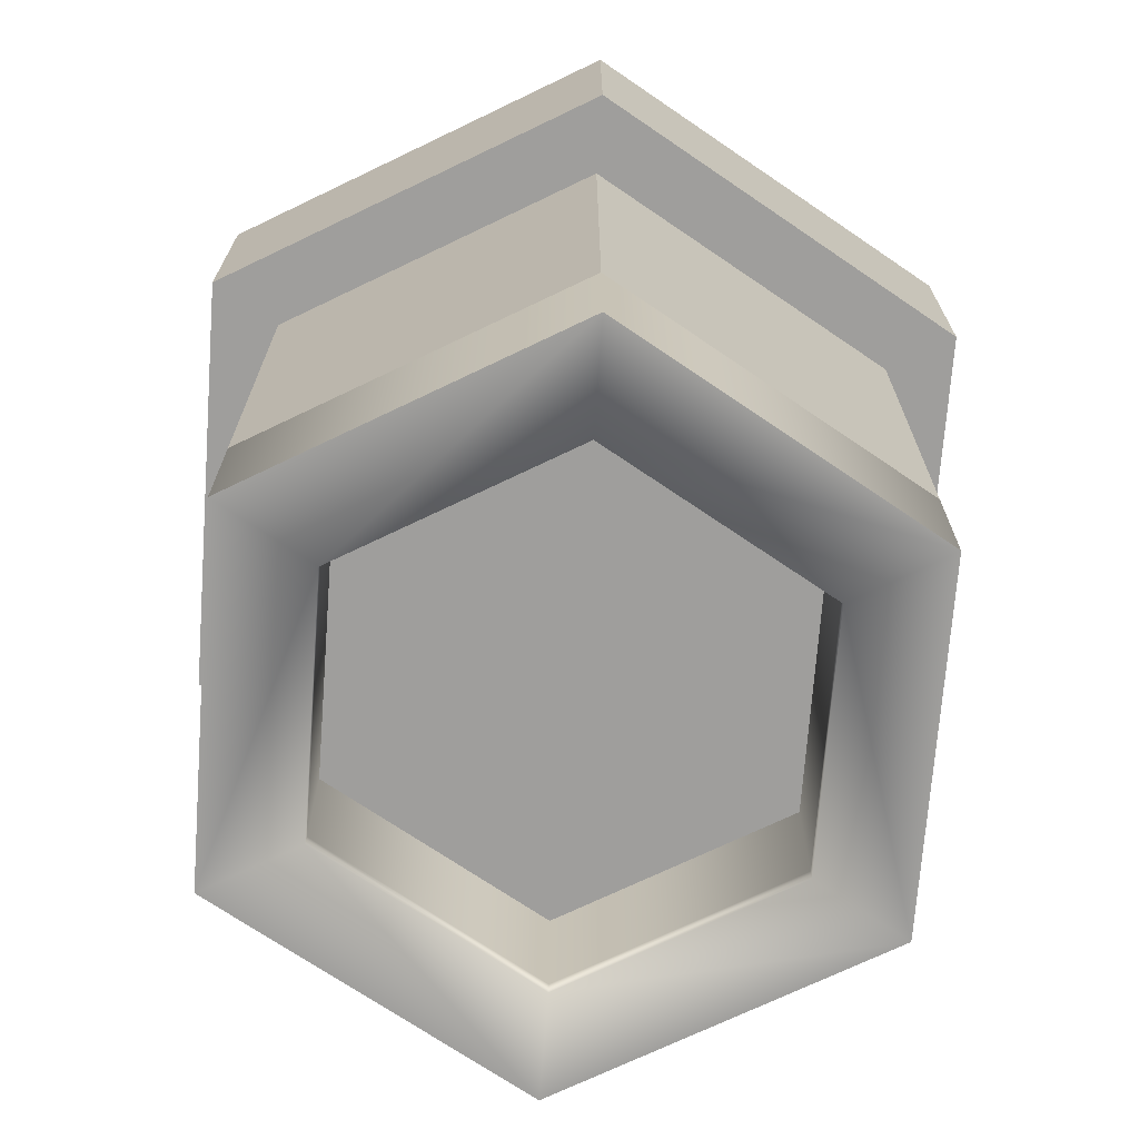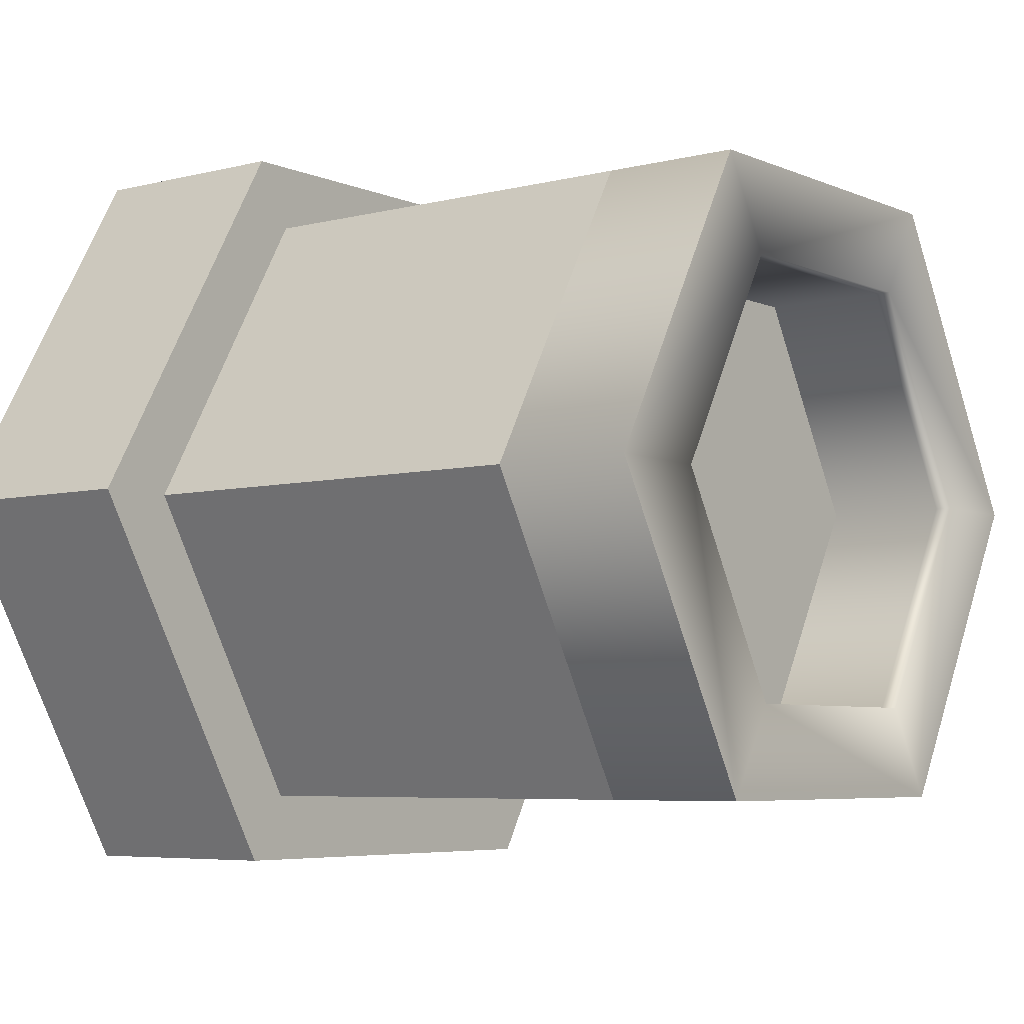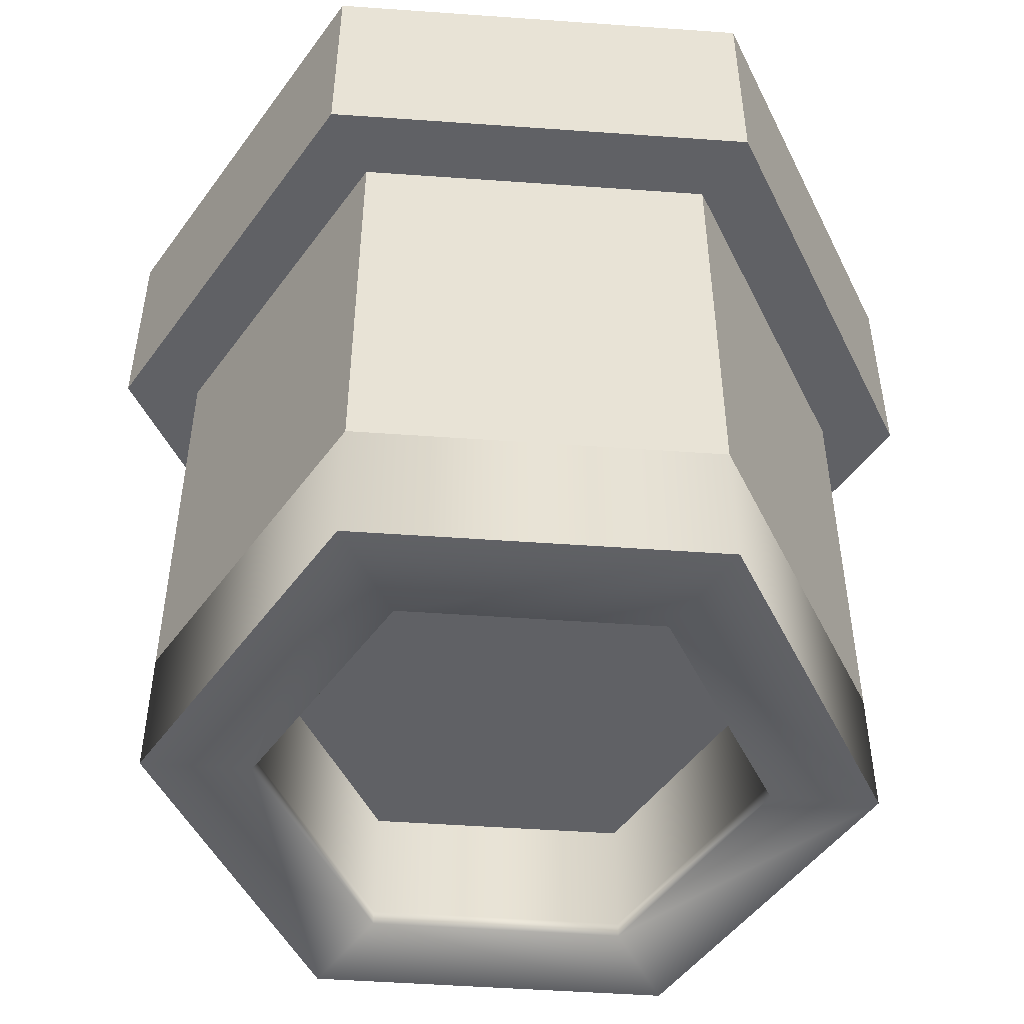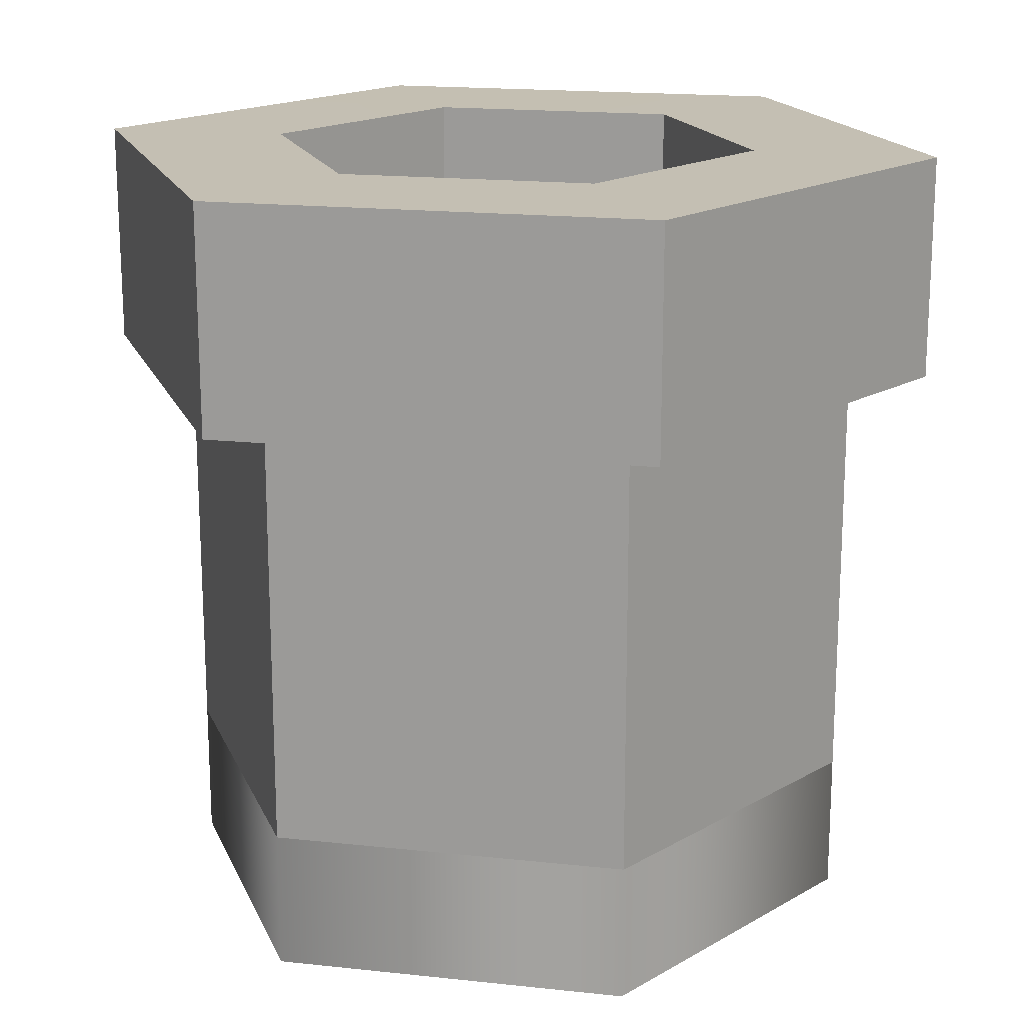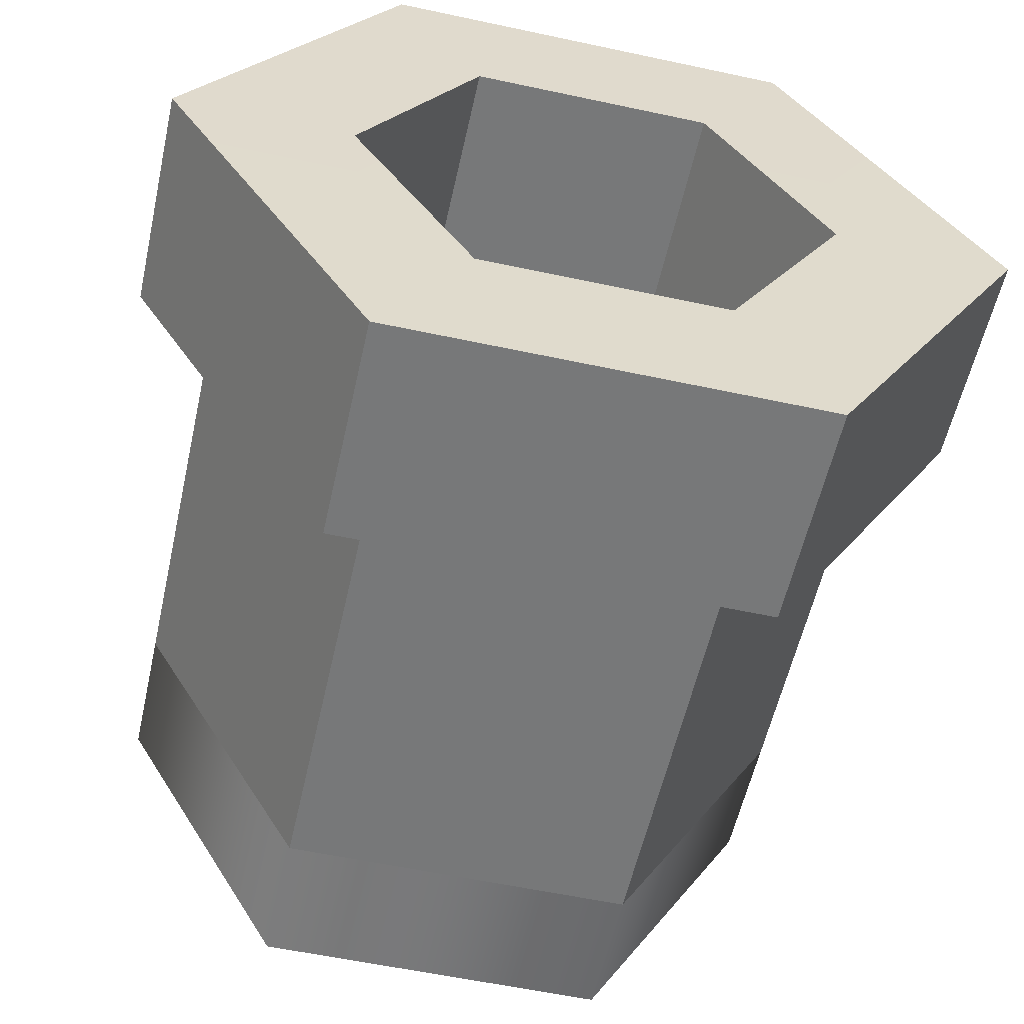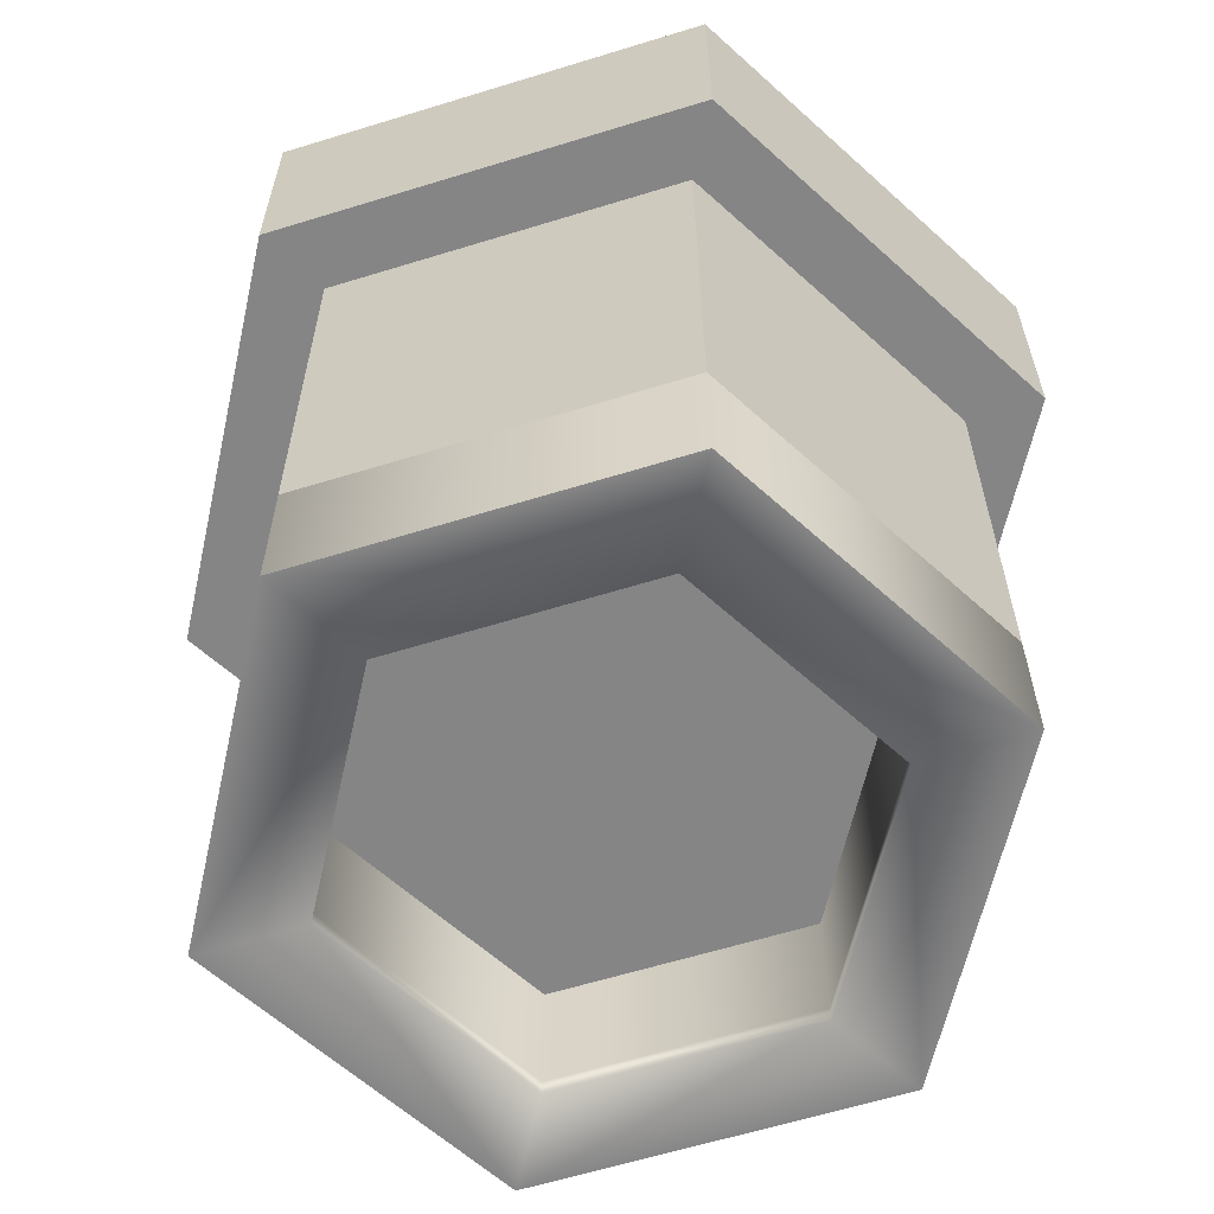
<metadata>
{"format":"obj","ext":"obj","renderer":"f3d","projection":"perspective","resolution":1024,"background":"white","views":[{"elev":-71.0,"azim":25.7,"up":"+Y"},{"elev":-5.7,"azim":-52.2,"up":"+Z"},{"elev":-49.5,"azim":55.5,"up":"+Y"},{"elev":17.8,"azim":12.0,"up":"+Y"},{"elev":-57.3,"azim":167.4,"up":"+Z"},{"elev":-61.9,"azim":-42.6,"up":"+Y"}]}
</metadata>
<code>
o GreenPipe_Cylinder.001
v -0.4487 0.2344 0.000643
v -0.2244 -0.3158 -0.388
v -0.4487 -0.3158 0.000643
v -0.2244 0.2344 -0.388
v 0.2244 -0.3158 -0.3879
v 0.2244 0.2344 -0.3879
v 0.4487 -0.3158 0.000643
v 0.4487 0.2344 0.000643
v 0.2244 -0.3158 0.3892
v -0.2244 0.2344 0.3892
v -0.5471 0.2344 0.000643
v 0.2244 0.2344 0.3892
v -0.2244 -0.3158 0.3892
v 0.2735 0.2344 0.4744
v -0.2735 0.5194 0.4744
v -0.2735 0.2344 0.4744
v 0.5471 0.2344 0.000643
v -0.2735 0.2344 -0.4732
v 0.2735 0.2344 -0.4732
v 0.3157 0.52 -1.6e-05
v 0.1581 -0.3157 0.2728
v 0.1581 0.52 0.2728
v 0.5471 0.5194 0.000643
v -0.2735 0.5194 -0.4732
v -0.5471 0.5194 0.000643
v 0.2735 0.5194 0.4744
v 0.2735 0.5194 -0.4732
v -0.1569 0.52 -0.2729
v 0.1581 -0.3157 -0.2729
v 0.1581 0.52 -0.2729
v -0.1569 -0.3157 0.2728
v -0.1569 0.52 0.2728
v -0.3144 0.52 -1.6e-05
v -0.1569 -0.3157 -0.2729
v 0.3157 -0.3157 -1.6e-05
v -0.3144 -0.3157 -1.6e-05
v 0.2244 -0.4517 -0.3879
v -0.2244 -0.4517 -0.3879
v -0.4487 -0.4517 0.000645
v -0.2244 -0.4517 0.3892
v 0.2244 -0.4517 0.3892
v -0.3144 -0.4515 -1.4e-05
v 0.000608 -0.3157 -1.6e-05
v -0.4487 -0.4722 0.000645
v -0.1569 -0.4515 -0.2729
v 0.1581 -0.472 -0.2729
v 0.1581 -0.4515 -0.2729
v 0.2244 -0.4722 0.3892
v -0.2244 -0.4722 -0.3879
v 0.3157 -0.472 -1.4e-05
v 0.3157 -0.4515 -1.4e-05
v -0.1569 -0.4515 0.2728
v -0.3144 -0.472 -1.4e-05
v 0.1581 -0.4515 0.2728
v 0.4487 -0.4517 0.000645
v -0.1569 -0.472 -0.2729
v 0.1581 -0.492 -0.2729
v -0.2244 -0.4722 0.3892
v 0.2244 -0.4921 0.3892
v 0.2244 -0.4722 -0.3879
v -0.2244 -0.4921 -0.3879
v 0.3157 -0.492 -1.4e-05
v -0.1569 -0.472 0.2728
v -0.3144 -0.492 -1.4e-05
v -0.1569 -0.492 -0.2729
v 0.1581 -0.472 0.2728
v 0.4487 -0.4722 0.000645
v -0.4487 -0.4921 0.000645
v -0.1569 -0.492 0.2728
v -0.2244 -0.4921 0.3892
v 0.2244 -0.4921 -0.3879
v 0.4487 -0.4921 0.000645
v 0.1581 -0.492 0.2728
f 1 2 3
f 4 5 2
f 6 7 5
f 8 9 7
f 10 11 1
f 12 13 9
f 13 1 3
f 14 15 16
f 12 17 14
f 6 18 19
f 12 16 10
f 1 18 4
f 8 19 17
f 20 21 22
f 19 23 17
f 11 24 18
f 16 25 11
f 17 26 14
f 18 27 19
f 28 29 30
f 27 20 23
f 22 31 32
f 33 34 28
f 23 22 26
f 30 35 20
f 32 25 15
f 33 24 25
f 28 27 24
f 26 32 15
f 32 36 33
f 2 37 38
f 7 37 5
f 13 39 40
f 3 38 39
f 13 41 9
f 31 42 36
f 21 35 43
f 31 21 43
f 36 31 43
f 34 36 43
f 29 34 43
f 35 29 43
f 38 44 39
f 45 46 47
f 40 48 41
f 37 49 38
f 47 50 51
f 52 53 42
f 35 47 51
f 21 51 54
f 9 55 7
f 31 54 52
f 34 47 29
f 36 45 34
f 56 57 46
f 58 59 48
f 60 61 49
f 46 62 50
f 63 64 53
f 53 65 56
f 40 44 58
f 51 66 54
f 54 63 52
f 55 60 37
f 41 67 55
f 42 56 45
f 68 69 70
f 61 64 68
f 71 65 61
f 72 73 62
f 59 69 73
f 71 62 57
f 49 68 44
f 44 70 58
f 50 73 66
f 66 69 63
f 67 71 60
f 48 72 67
f 1 4 2
f 4 6 5
f 6 8 7
f 8 12 9
f 10 16 11
f 12 10 13
f 13 10 1
f 14 26 15
f 12 8 17
f 6 4 18
f 12 14 16
f 1 11 18
f 8 6 19
f 20 35 21
f 19 27 23
f 11 25 24
f 16 15 25
f 17 23 26
f 18 24 27
f 28 34 29
f 27 30 20
f 22 21 31
f 33 36 34
f 23 20 22
f 30 29 35
f 32 33 25
f 33 28 24
f 28 30 27
f 26 22 32
f 32 31 36
f 2 5 37
f 7 55 37
f 13 3 39
f 3 2 38
f 13 40 41
f 31 52 42
f 38 49 44
f 45 56 46
f 40 58 48
f 37 60 49
f 47 46 50
f 52 63 53
f 35 29 47
f 21 35 51
f 9 41 55
f 31 21 54
f 34 45 47
f 36 42 45
f 56 65 57
f 58 70 59
f 60 71 61
f 46 57 62
f 63 69 64
f 53 64 65
f 40 39 44
f 51 50 66
f 54 66 63
f 55 67 60
f 41 48 67
f 42 53 56
f 68 64 69
f 61 65 64
f 71 57 65
f 72 59 73
f 59 70 69
f 71 72 62
f 49 61 68
f 44 68 70
f 50 62 73
f 66 73 69
f 67 72 71
f 48 59 72

</code>
